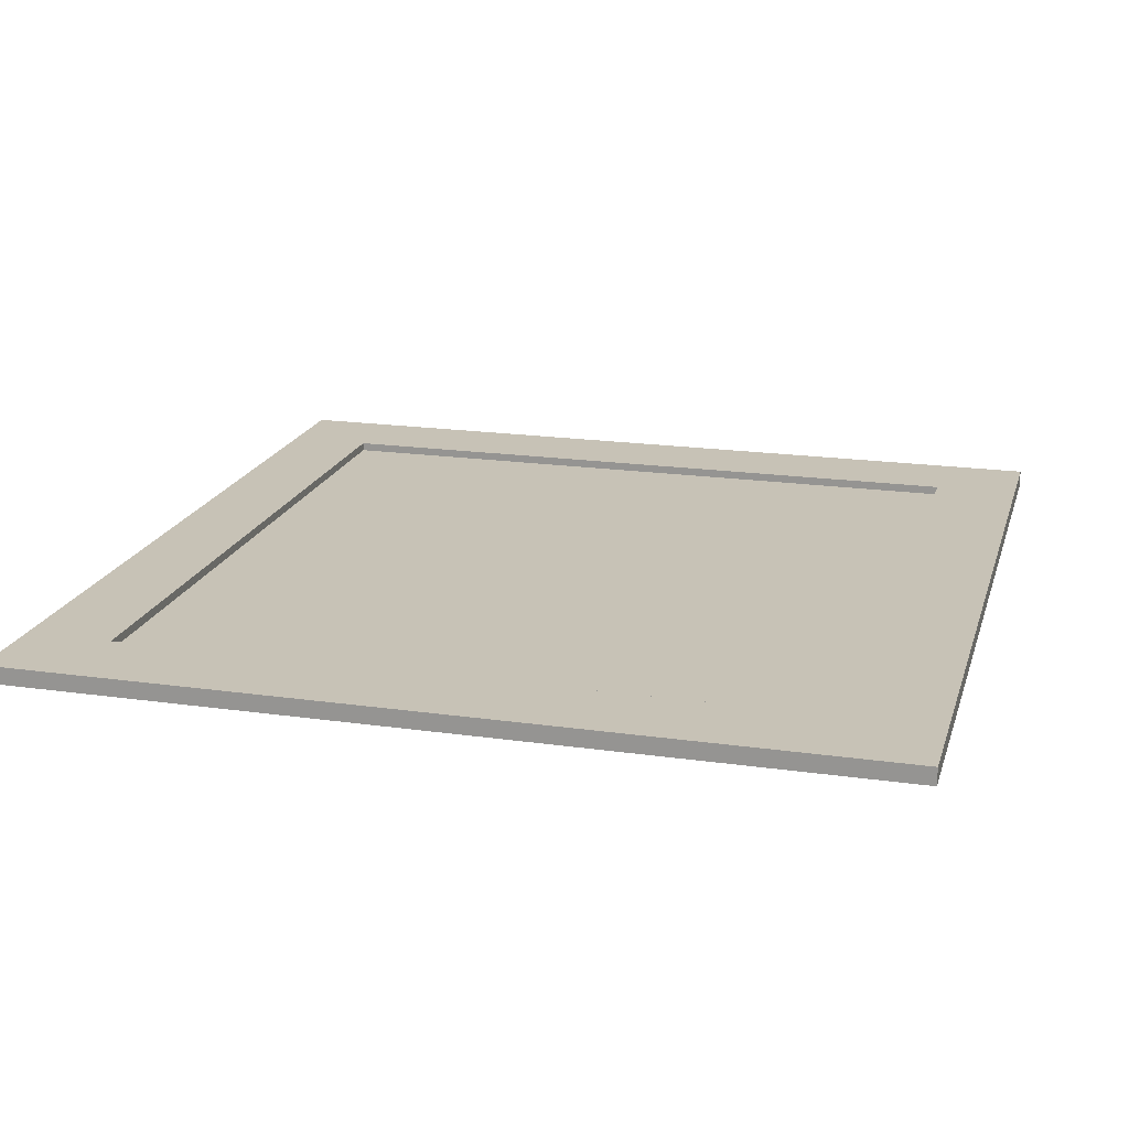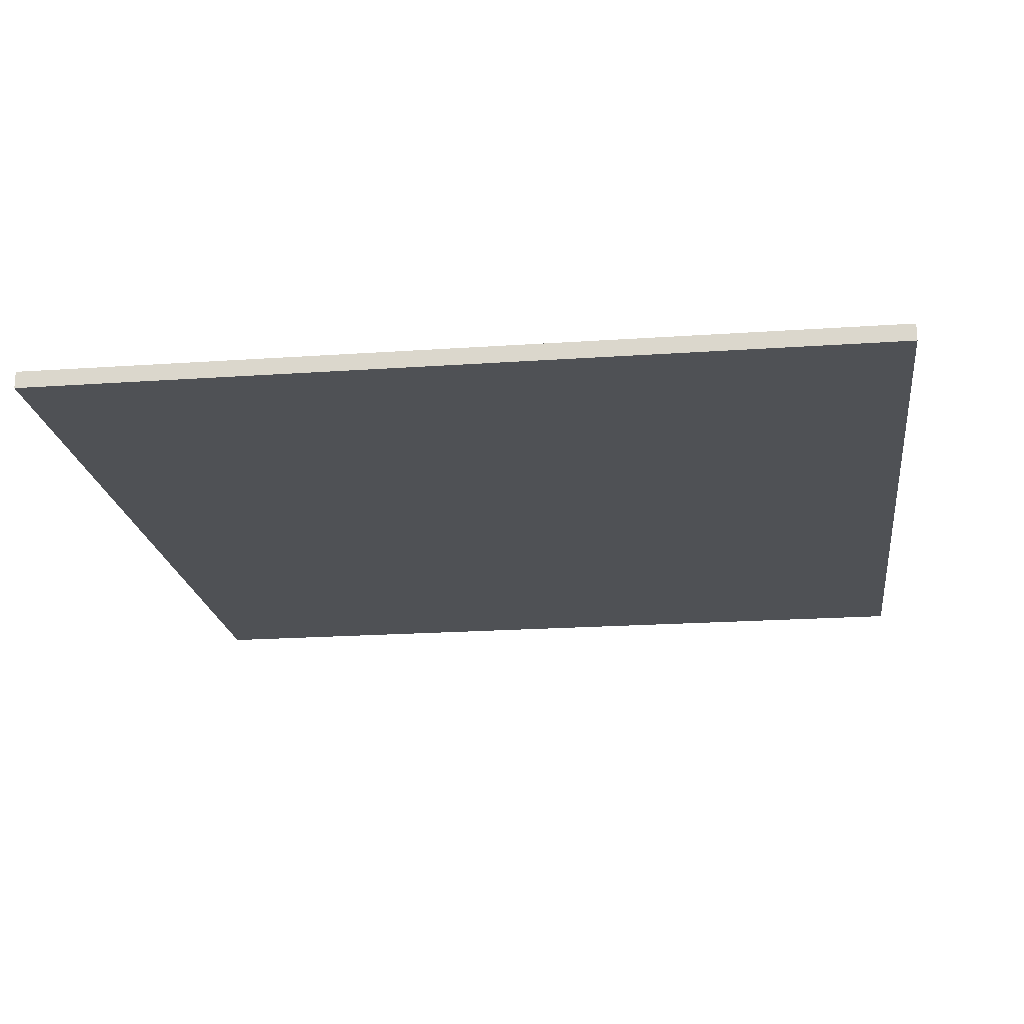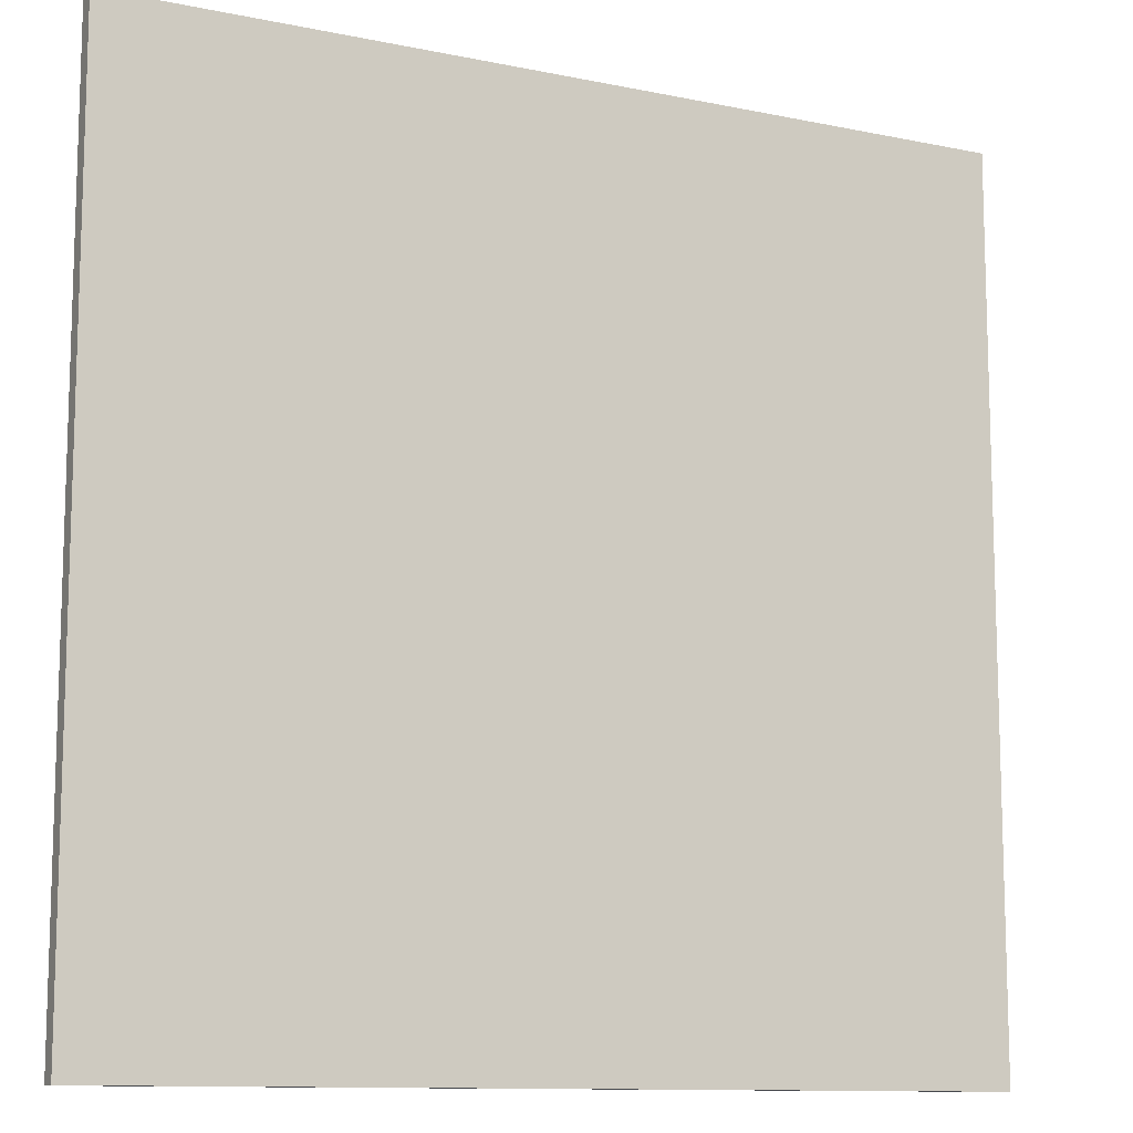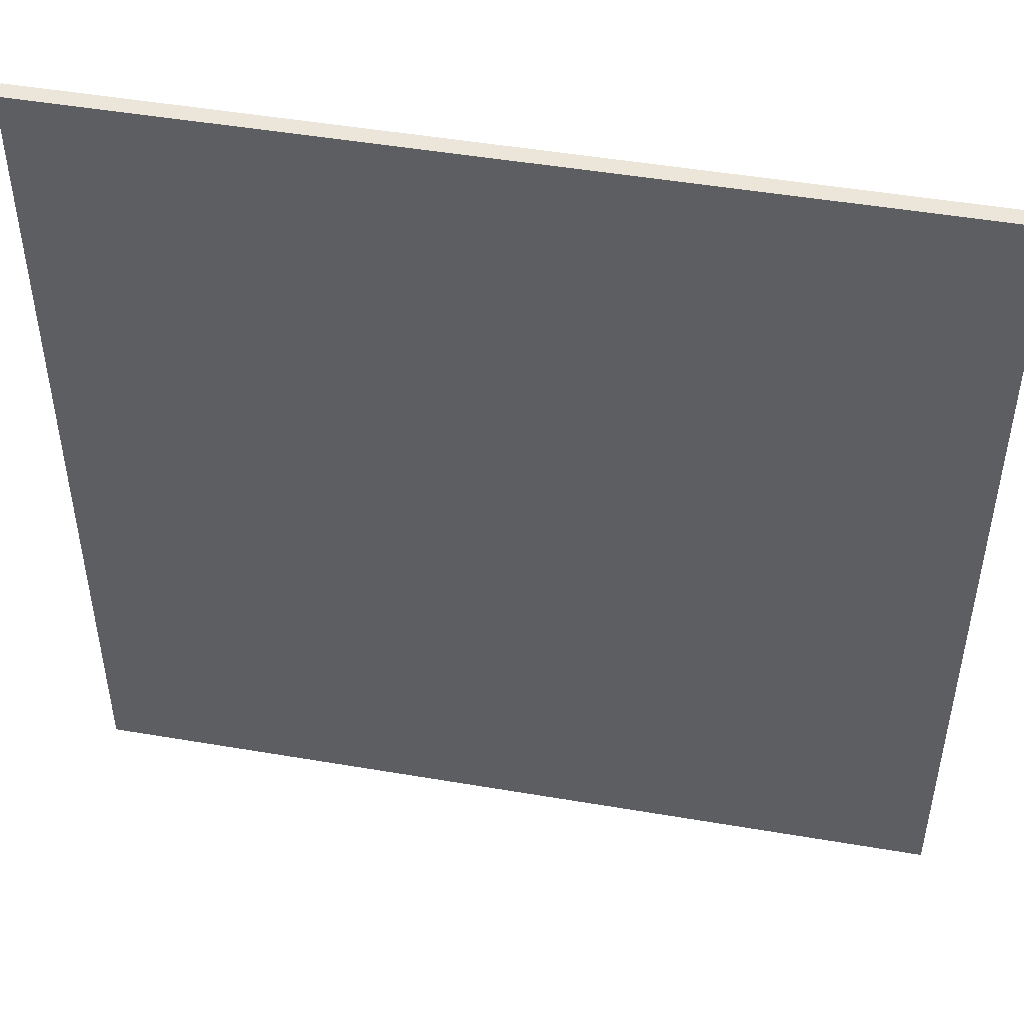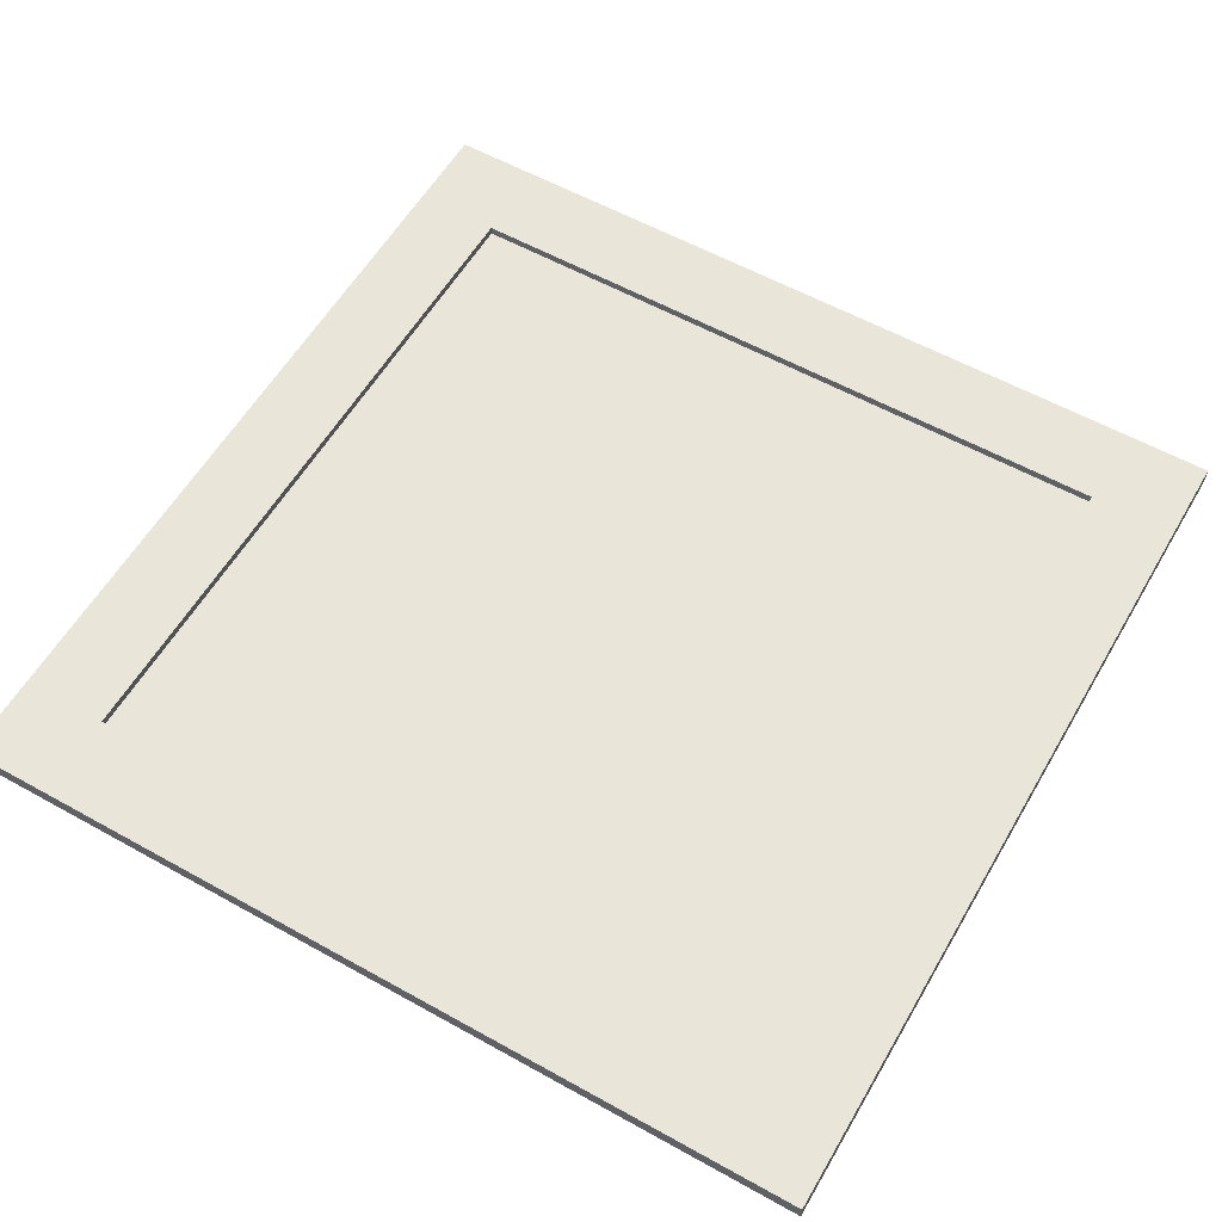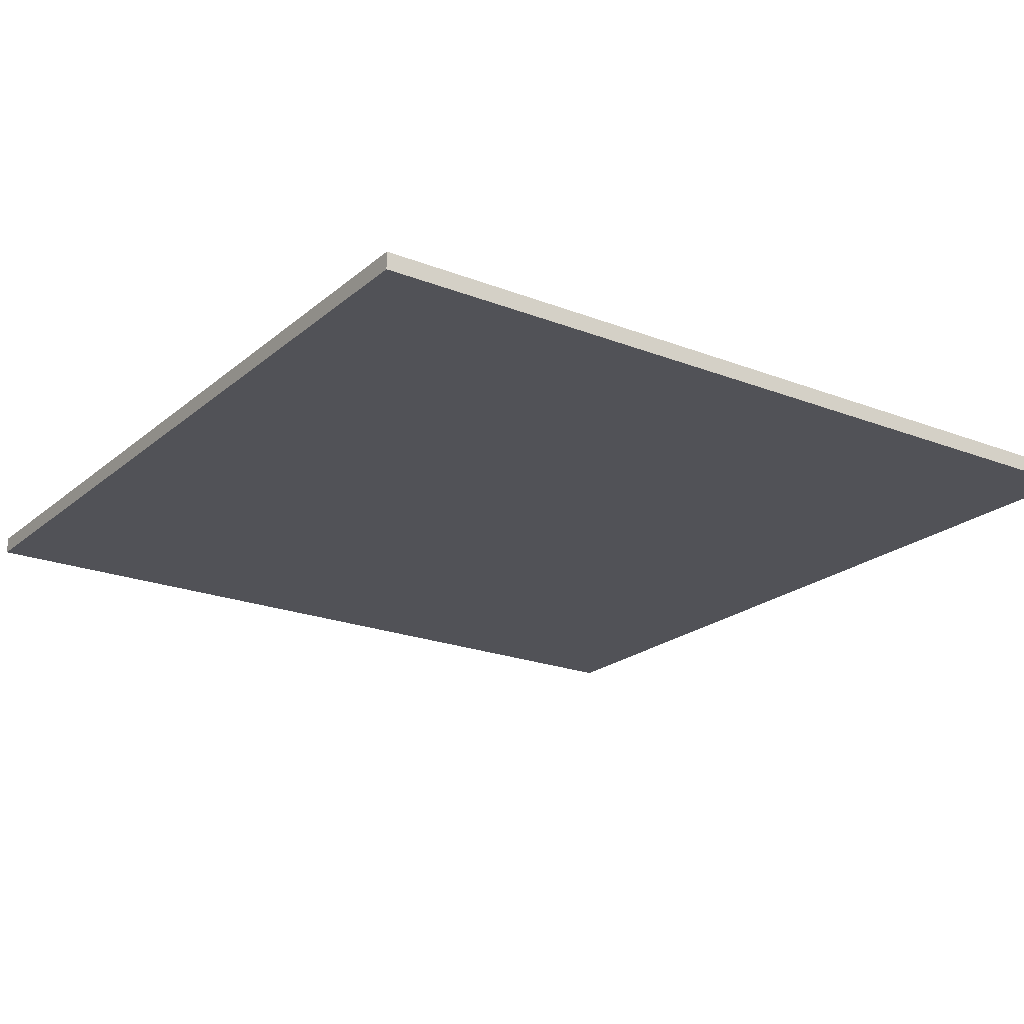
<metadata>
{"format":"obj","ext":"obj","renderer":"f3d","projection":"perspective","resolution":1024,"background":"white","views":[{"elev":19.1,"azim":15.1,"up":"+Y"},{"elev":-20.1,"azim":-82.7,"up":"+Y"},{"elev":-11.3,"azim":-26.9,"up":"+Z"},{"elev":48.2,"azim":10.8,"up":"+Z"},{"elev":57.9,"azim":120.0,"up":"+Y"},{"elev":-21.4,"azim":145.3,"up":"+Y"}]}
</metadata>
<code>
o road_square
v 3.2 0.08 -3.2
v -3.2 0.16 -3.2
v -3.2 0.08 -3.2
v 3.2 0.16 -3.2
v -4 0.16 -4
v 4 0 -4
v -4 0 -4
v 4 0.16 -4
v -4 -0 4
v 4 -0 4
v 4 0.16 4
v -3.2 0.16 3.2
v 3.2 0.16 3.2
v -4 0.16 4
v -3.2 0.08 3.2
v 3.2 0.08 3.2
v -2.4 0.08 -2.4
v 2.4 0.08 2.4
v 2.4 0.08 -2.4
v -2.4 0.08 2.4
f 1 2 3
f 2 1 4
f 5 6 7
f 6 5 8
f 9 6 10
f 6 9 7
f 8 4 11
f 4 8 5
f 4 5 2
f 2 5 12
f 13 11 4
f 11 13 14
f 14 13 12
f 14 12 5
f 11 9 10
f 9 11 14
f 9 5 7
f 5 9 14
f 12 3 2
f 3 12 15
f 11 6 8
f 6 11 10
f 12 16 15
f 16 12 13
f 16 4 1
f 4 16 13
f 17 18 19
f 18 17 20
f 1 19 16
f 19 1 3
f 19 3 17
f 17 3 20
f 18 16 19
f 16 18 15
f 15 18 20
f 15 20 3

</code>
